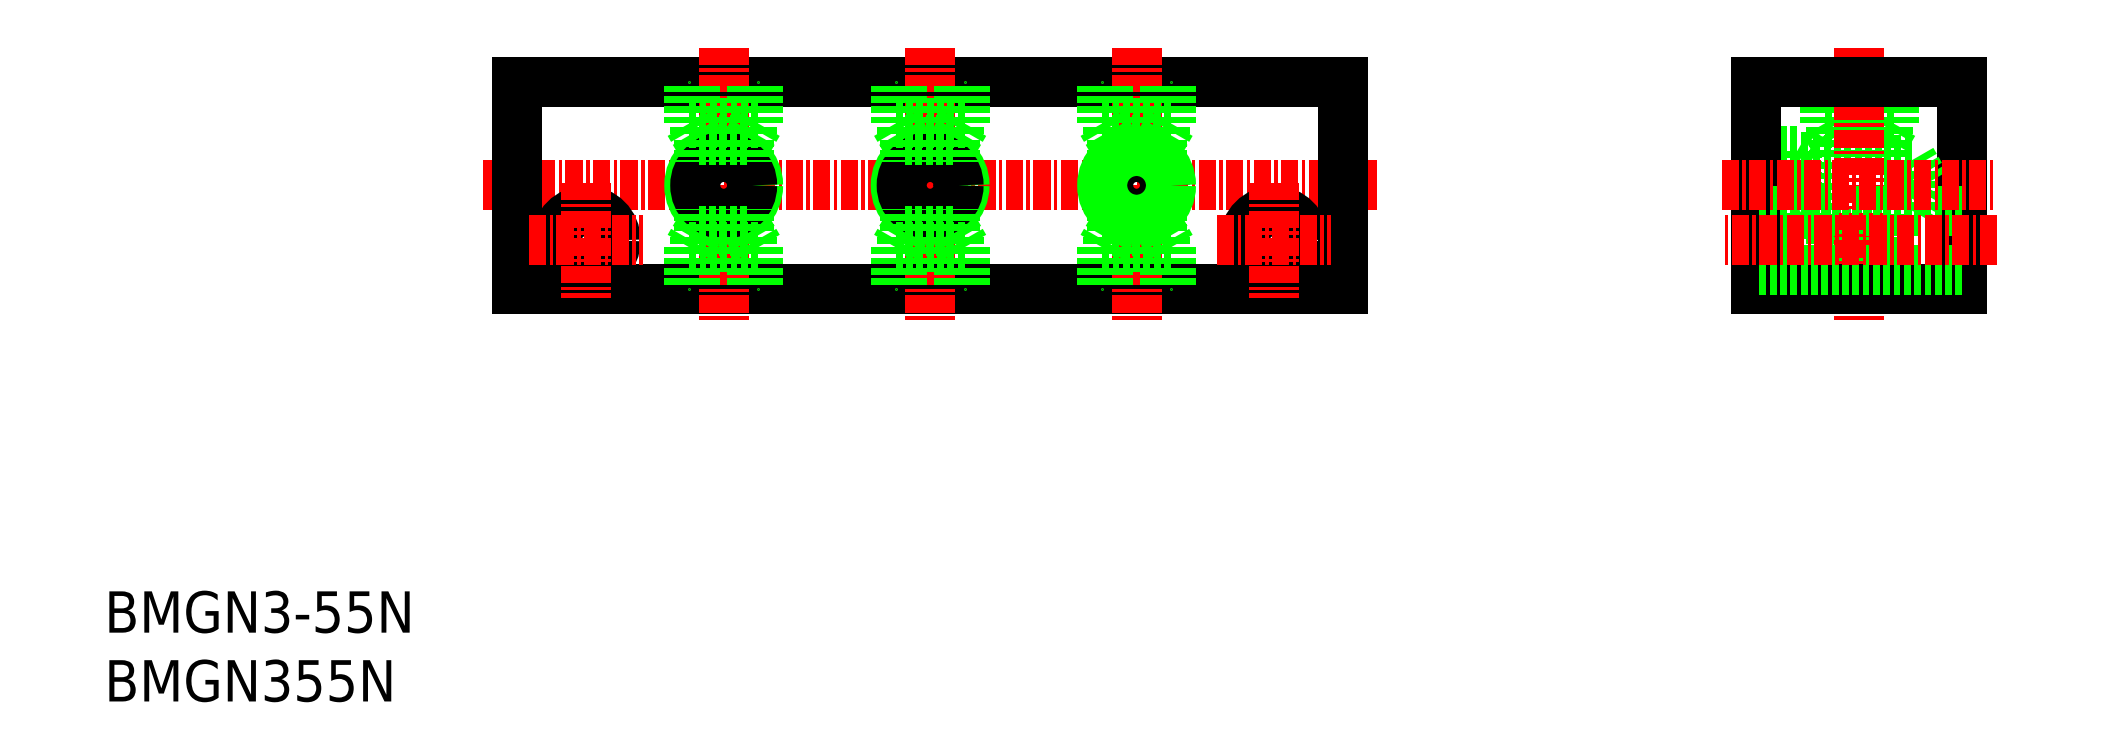
<metadata>
{"format":"dxf","ext":"dxf","renderer":"ezdxf+matplotlib","layout":"modelspace","background":"white","min_lineweight":24,"dpi":150}
</metadata>
<code>
0
SECTION
2
ENTITIES
0
INSERT
8
0
2
*U26
10
0
20
0
30
0
0
INSERT
8
0
2
*U27
10
0
20
0
30
0
0
LINE
8
0
10
90
20
30
30
0
11
30
21
30
31
0
0
LINE
8
0
10
30
20
45
30
0
11
90
21
45
31
0
0
LINE
8
CENTER
10
27.5
20
37.5
30
0
11
92.5
21
37.5
31
0
0
CIRCLE
8
0
10
35
20
33.5
30
0
40
2.15
0
LINE
8
0
10
30
20
45
30
0
11
30
21
30
31
0
0
LINE
8
CENTER
10
35
20
37.65
30
0
11
35
21
29.35
31
0
0
LINE
8
CENTER
10
45
20
47.5
30
0
11
45
21
27.5
31
0
0
LINE
8
CENTER
10
30.85
20
33.5
30
0
11
39.15
21
33.5
31
0
0
CIRCLE
8
0
10
45
20
37.5
30
0
40
2.5
0
CIRCLE
8
0
10
45
20
37.5
30
0
40
2.067
0
CIRCLE
8
0
10
85
20
33.5
30
0
40
2.15
0
LINE
8
0
10
90
20
45
30
0
11
90
21
30
31
0
0
LINE
8
CENTER
10
85
20
37.65
30
0
11
85
21
29.35
31
0
0
LINE
8
CENTER
10
75
20
47.5
30
0
11
75
21
27.5
31
0
0
LINE
8
CENTER
10
60
20
47.5
30
0
11
60
21
27.5
31
0
0
CIRCLE
8
0
10
60
20
37.5
30
0
40
2.5
0
CIRCLE
8
0
10
60
20
37.5
30
0
40
2.067
0
LINE
8
CENTER
10
80.85
20
33.5
30
0
11
89.15
21
33.5
31
0
0
CIRCLE
8
0
10
75
20
37.5
30
0
40
2.067
0
CIRCLE
8
0
10
75
20
37.5
30
0
40
2.5
0
LINE
8
0
10
42.5
20
42
30
0
11
47.5
21
42
31
0
0
LINE
8
0
10
43.18
20
40.82
30
0
11
46.82
21
40.82
31
0
0
LINE
8
0
10
42.5
20
42
30
0
11
42.5
21
45
31
0
0
LINE
8
0
10
42.5
20
42
30
0
11
43.18
21
40.82
31
0
0
LINE
8
0
10
42.93
20
41.25
30
0
11
42.93
21
45
31
0
0
LINE
8
0
10
43.18
20
40.82
30
0
11
43.18
21
39.22
31
0
0
LINE
8
0
10
47.5
20
42
30
0
11
47.5
21
45
31
0
0
LINE
8
0
10
47.5
20
42
30
0
11
46.82
21
40.82
31
0
0
LINE
8
0
10
47.07
20
41.25
30
0
11
47.07
21
45
31
0
0
LINE
8
0
10
46.82
20
40.82
30
0
11
46.82
21
39.22
31
0
0
LINE
8
0
10
43.18
20
34.18
30
0
11
46.82
21
34.18
31
0
0
LINE
8
0
10
42.5
20
33
30
0
11
47.5
21
33
31
0
0
LINE
8
0
10
43.18
20
34.18
30
0
11
43.18
21
35.78
31
0
0
LINE
8
0
10
42.93
20
33.75
30
0
11
42.93
21
30
31
0
0
LINE
8
0
10
42.5
20
33
30
0
11
43.18
21
34.18
31
0
0
LINE
8
0
10
42.5
20
33
30
0
11
42.5
21
30
31
0
0
LINE
8
0
10
46.82
20
34.18
30
0
11
46.82
21
35.78
31
0
0
LINE
8
0
10
47.07
20
33.75
30
0
11
47.07
21
30
31
0
0
LINE
8
0
10
47.5
20
33
30
0
11
46.82
21
34.18
31
0
0
LINE
8
0
10
47.5
20
33
30
0
11
47.5
21
30
31
0
0
LINE
8
0
10
61.82
20
40.82
30
0
11
61.82
21
39.22
31
0
0
LINE
8
0
10
62.07
20
41.25
30
0
11
62.07
21
45
31
0
0
LINE
8
0
10
62.5
20
42
30
0
11
61.82
21
40.82
31
0
0
LINE
8
0
10
62.5
20
42
30
0
11
62.5
21
45
31
0
0
LINE
8
0
10
58.18
20
40.82
30
0
11
58.18
21
39.22
31
0
0
LINE
8
0
10
57.93
20
41.25
30
0
11
57.93
21
45
31
0
0
LINE
8
0
10
57.5
20
42
30
0
11
58.18
21
40.82
31
0
0
LINE
8
0
10
57.5
20
42
30
0
11
57.5
21
45
31
0
0
LINE
8
0
10
58.18
20
40.82
30
0
11
61.82
21
40.82
31
0
0
LINE
8
0
10
57.5
20
42
30
0
11
62.5
21
42
31
0
0
LINE
8
0
10
62.5
20
33
30
0
11
62.5
21
30
31
0
0
LINE
8
0
10
62.5
20
33
30
0
11
61.82
21
34.18
31
0
0
LINE
8
0
10
62.07
20
33.75
30
0
11
62.07
21
30
31
0
0
LINE
8
0
10
61.82
20
34.18
30
0
11
61.82
21
35.78
31
0
0
LINE
8
0
10
57.5
20
33
30
0
11
57.5
21
30
31
0
0
LINE
8
0
10
57.5
20
33
30
0
11
58.18
21
34.18
31
0
0
LINE
8
0
10
57.93
20
33.75
30
0
11
57.93
21
30
31
0
0
LINE
8
0
10
58.18
20
34.18
30
0
11
58.18
21
35.78
31
0
0
LINE
8
0
10
57.5
20
33
30
0
11
62.5
21
33
31
0
0
LINE
8
0
10
58.18
20
34.18
30
0
11
61.82
21
34.18
31
0
0
LINE
8
0
10
72.5
20
42
30
0
11
77.5
21
42
31
0
0
LINE
8
0
10
73.18
20
40.82
30
0
11
76.82
21
40.82
31
0
0
LINE
8
0
10
72.5
20
42
30
0
11
72.5
21
45
31
0
0
LINE
8
0
10
72.5
20
42
30
0
11
73.18
21
40.82
31
0
0
LINE
8
0
10
72.93
20
41.25
30
0
11
72.93
21
45
31
0
0
LINE
8
0
10
73.18
20
40.82
30
0
11
73.18
21
39.22
31
0
0
LINE
8
0
10
77.5
20
42
30
0
11
77.5
21
45
31
0
0
LINE
8
0
10
77.5
20
42
30
0
11
76.82
21
40.82
31
0
0
LINE
8
0
10
77.07
20
41.25
30
0
11
77.07
21
45
31
0
0
LINE
8
0
10
76.82
20
40.82
30
0
11
76.82
21
39.22
31
0
0
LINE
8
0
10
73.18
20
34.18
30
0
11
76.82
21
34.18
31
0
0
LINE
8
0
10
72.5
20
33
30
0
11
77.5
21
33
31
0
0
LINE
8
0
10
73.18
20
34.18
30
0
11
73.18
21
35.78
31
0
0
LINE
8
0
10
72.93
20
33.75
30
0
11
72.93
21
30
31
0
0
LINE
8
0
10
72.5
20
33
30
0
11
73.18
21
34.18
31
0
0
LINE
8
0
10
72.5
20
33
30
0
11
72.5
21
30
31
0
0
LINE
8
0
10
76.82
20
34.18
30
0
11
76.82
21
35.78
31
0
0
LINE
8
0
10
77.07
20
33.75
30
0
11
77.07
21
30
31
0
0
LINE
8
0
10
77.5
20
33
30
0
11
76.82
21
34.18
31
0
0
LINE
8
0
10
77.5
20
33
30
0
11
77.5
21
30
31
0
0
LINE
8
0
10
129.3
20
35.68
30
0
11
131.3
21
35.68
31
0
0
LINE
8
0
10
129.3
20
34.18
30
0
11
129.3
21
35.68
31
0
0
LINE
8
0
10
124.2
20
35.68
30
0
11
125.7
21
35.68
31
0
0
LINE
8
0
10
125.7
20
34.18
30
0
11
125.7
21
35.68
31
0
0
LINE
8
0
10
129.3
20
39.32
30
0
11
131.3
21
39.32
31
0
0
LINE
8
0
10
129.3
20
40.82
30
0
11
129.3
21
39.32
31
0
0
LINE
8
0
10
124.2
20
39.32
30
0
11
125.7
21
39.32
31
0
0
LINE
8
0
10
125.7
20
40.82
30
0
11
125.7
21
39.32
31
0
0
LINE
8
0
10
123
20
35
30
0
11
123
21
40
31
0
0
LINE
8
0
10
123
20
35
30
0
11
124.2
21
35.68
31
0
0
LINE
8
0
10
123
20
40
30
0
11
124.2
21
39.32
31
0
0
LINE
8
0
10
124.2
20
35.68
30
0
11
124.2
21
39.32
31
0
0
LINE
8
0
10
123
20
35
30
0
11
120
21
35
31
0
0
LINE
8
0
10
123.7
20
35.43
30
0
11
120
21
35.43
31
0
0
LINE
8
0
10
123
20
40
30
0
11
120
21
40
31
0
0
LINE
8
0
10
123.7
20
39.57
30
0
11
120
21
39.57
31
0
0
LINE
8
0
10
129.6
20
33.75
30
0
11
129.6
21
30
31
0
0
LINE
8
0
10
130
20
33
30
0
11
129.3
21
34.18
31
0
0
LINE
8
0
10
130
20
33
30
0
11
130
21
30
31
0
0
LINE
8
0
10
125.4
20
33.75
30
0
11
125.4
21
30
31
0
0
LINE
8
0
10
125.7
20
34.18
30
0
11
129.3
21
34.18
31
0
0
LINE
8
0
10
125
20
33
30
0
11
125.7
21
34.18
31
0
0
LINE
8
0
10
125
20
33
30
0
11
130
21
33
31
0
0
LINE
8
0
10
125
20
33
30
0
11
125
21
30
31
0
0
LINE
8
0
10
130
20
42
30
0
11
130
21
45
31
0
0
LINE
8
0
10
130
20
42
30
0
11
129.3
21
40.82
31
0
0
LINE
8
0
10
129.6
20
41.25
30
0
11
129.6
21
45
31
0
0
LINE
8
0
10
125.7
20
40.82
30
0
11
129.3
21
40.82
31
0
0
LINE
8
0
10
125
20
42
30
0
11
125
21
45
31
0
0
LINE
8
0
10
125
20
42
30
0
11
130
21
42
31
0
0
LINE
8
0
10
125
20
42
30
0
11
125.7
21
40.82
31
0
0
LINE
8
0
10
125.4
20
41.25
30
0
11
125.4
21
45
31
0
0
LINE
8
0
10
120
20
45
30
0
11
120
21
30
31
0
0
LINE
8
0
10
135
20
45
30
0
11
135
21
30
31
0
0
LINE
8
CENTER
10
127.5
20
47.5
30
0
11
127.5
21
27.5
31
0
0
LINE
8
0
10
135
20
30
30
0
11
120
21
30
31
0
0
LINE
8
0
10
135
20
31.35
30
0
11
120
21
31.35
31
0
0
LINE
8
0
10
120
20
45
30
0
11
135
21
45
31
0
0
LINE
8
0
10
135
20
35.65
30
0
11
120
21
35.65
31
0
0
LINE
8
0
10
131.3
20
35.68
30
0
11
132.4
21
37.5
31
0
0
LINE
8
0
10
131.3
20
39.32
30
0
11
131.3
21
35.68
31
0
0
LINE
8
0
10
131.3
20
39.32
30
0
11
132.4
21
37.5
31
0
0
LINE
8
CENTER
10
117.5
20
37.5
30
0
11
137.5
21
37.5
31
0
0
LINE
8
CENTER
10
137.5
20
33.5
30
0
11
117.5
21
33.5
31
0
0
ENDSEC
0
EOF

</code>
